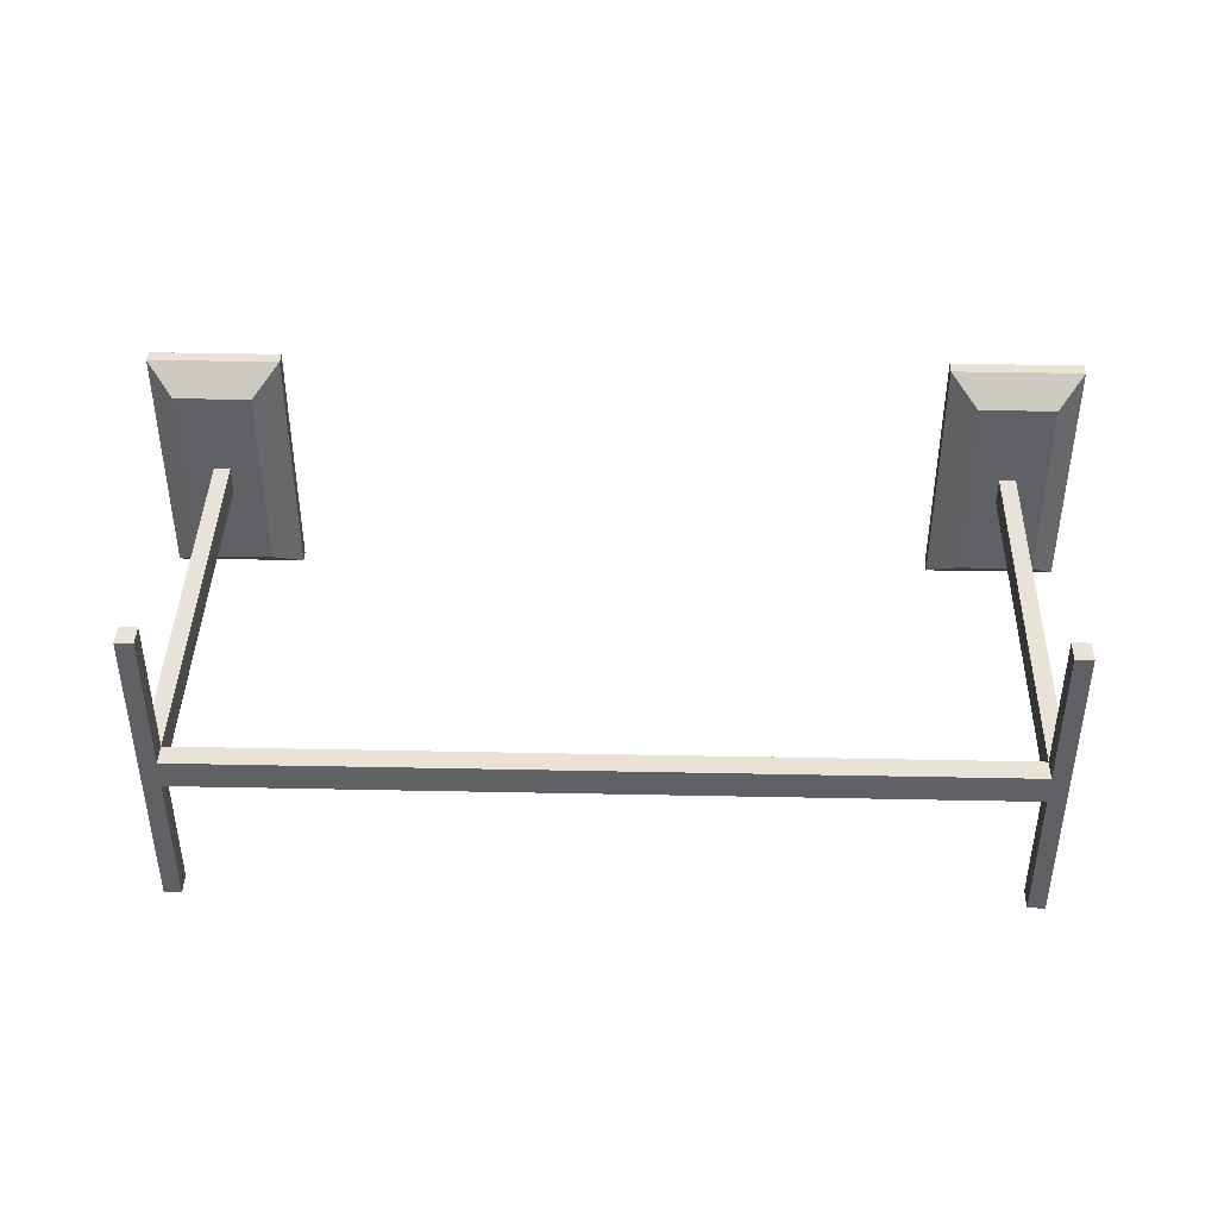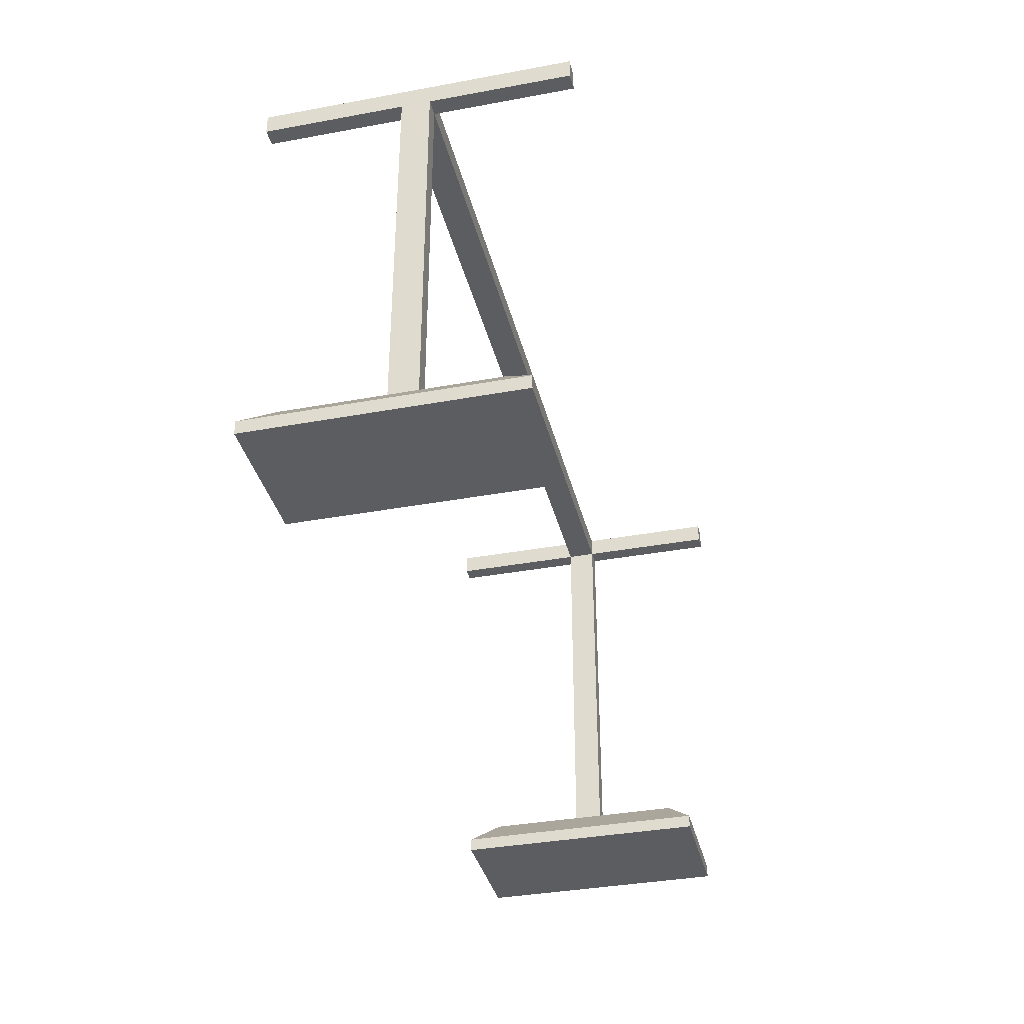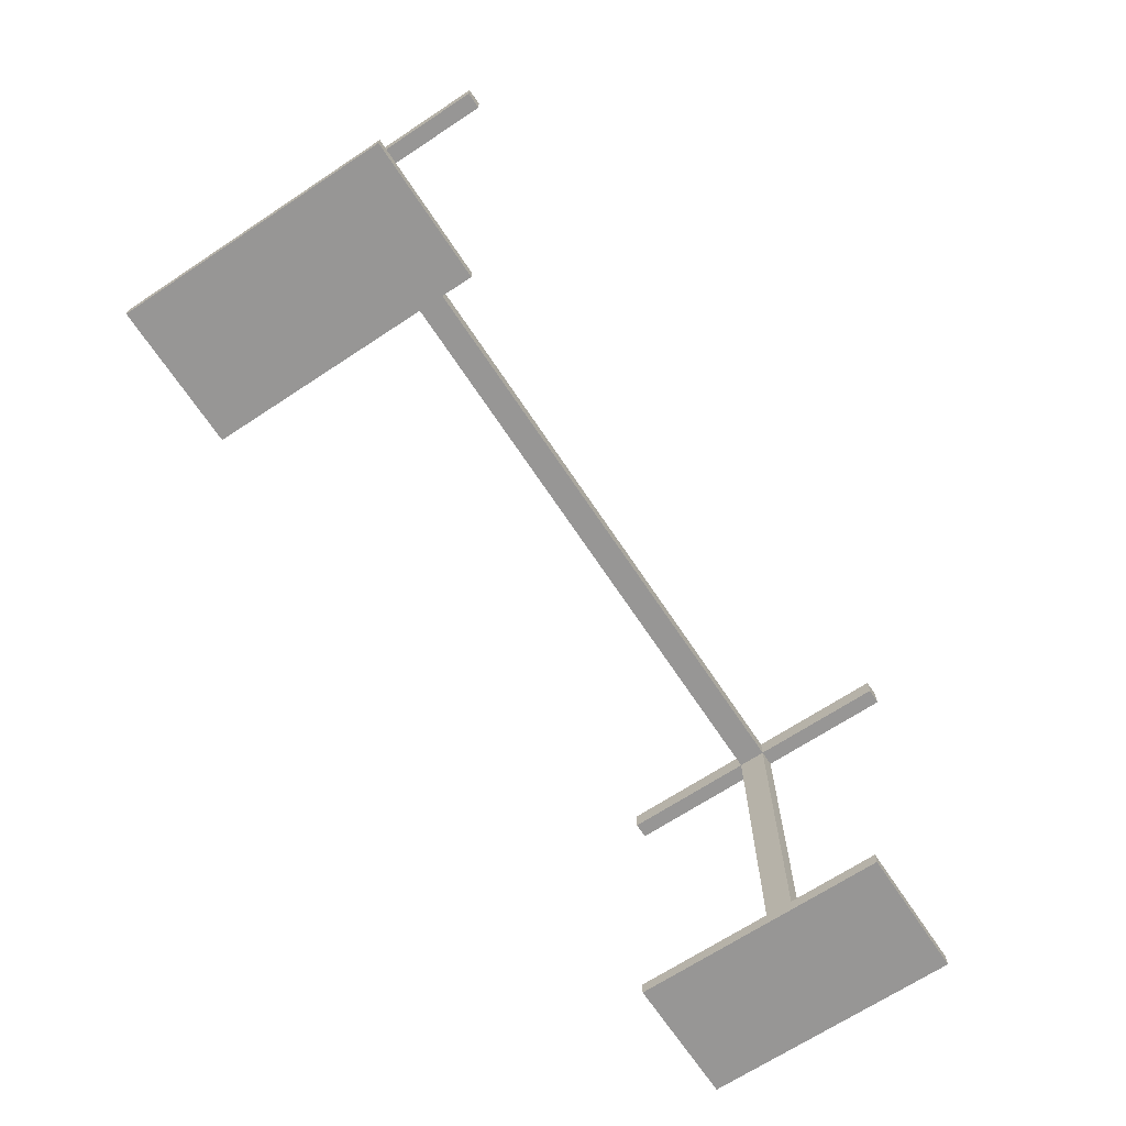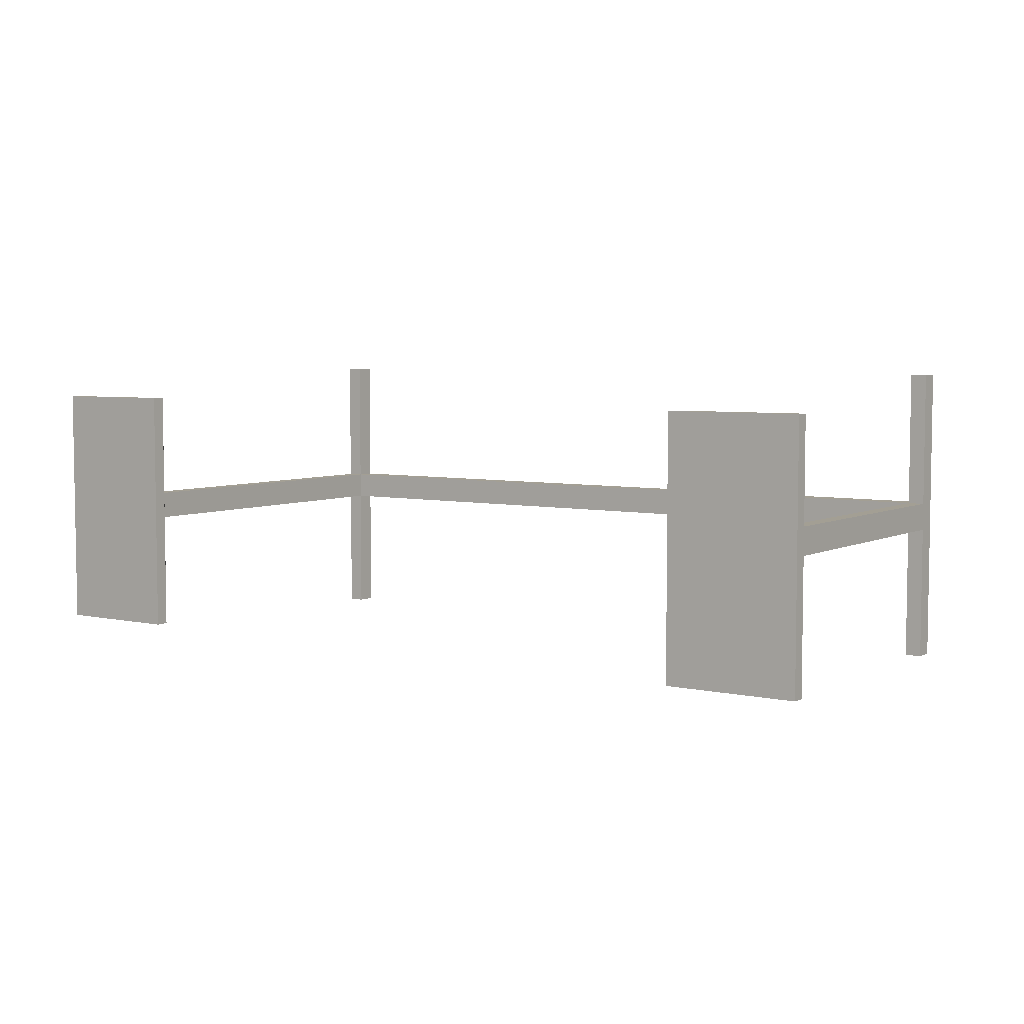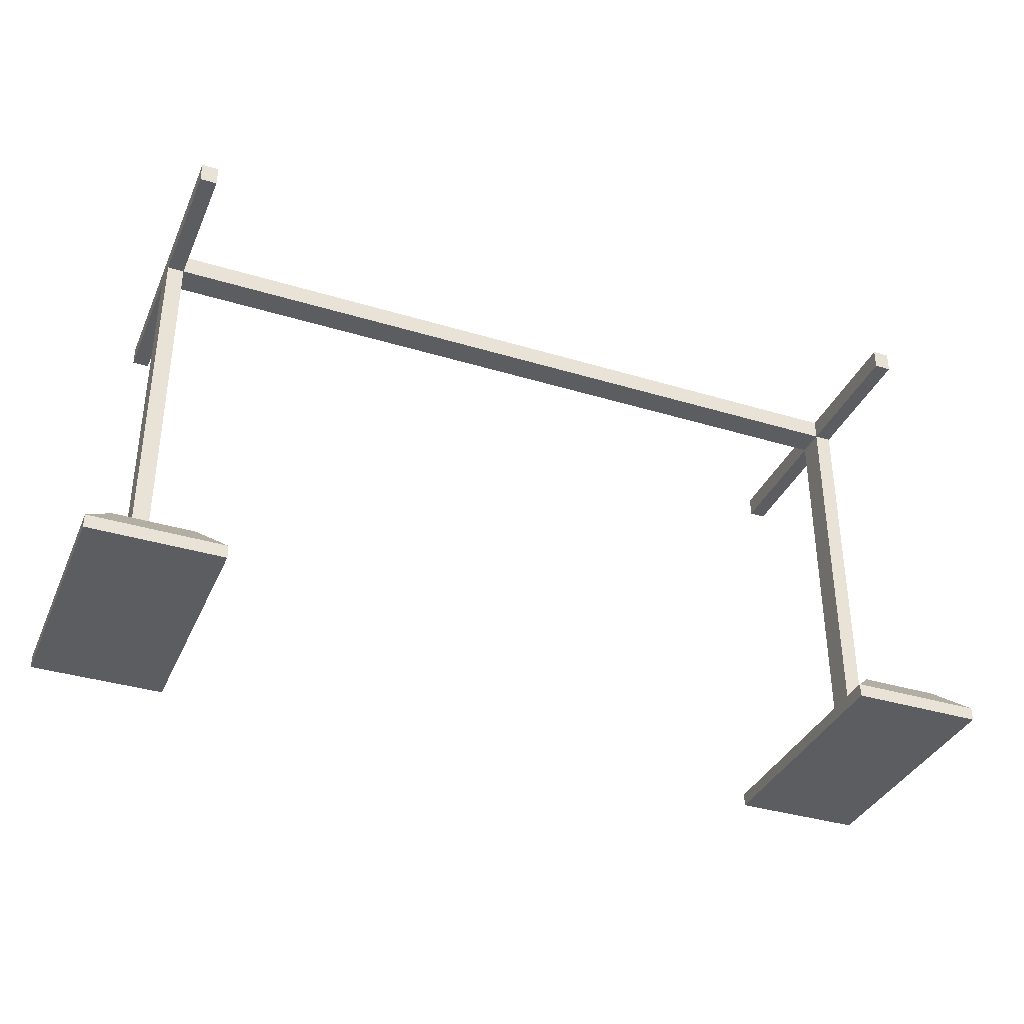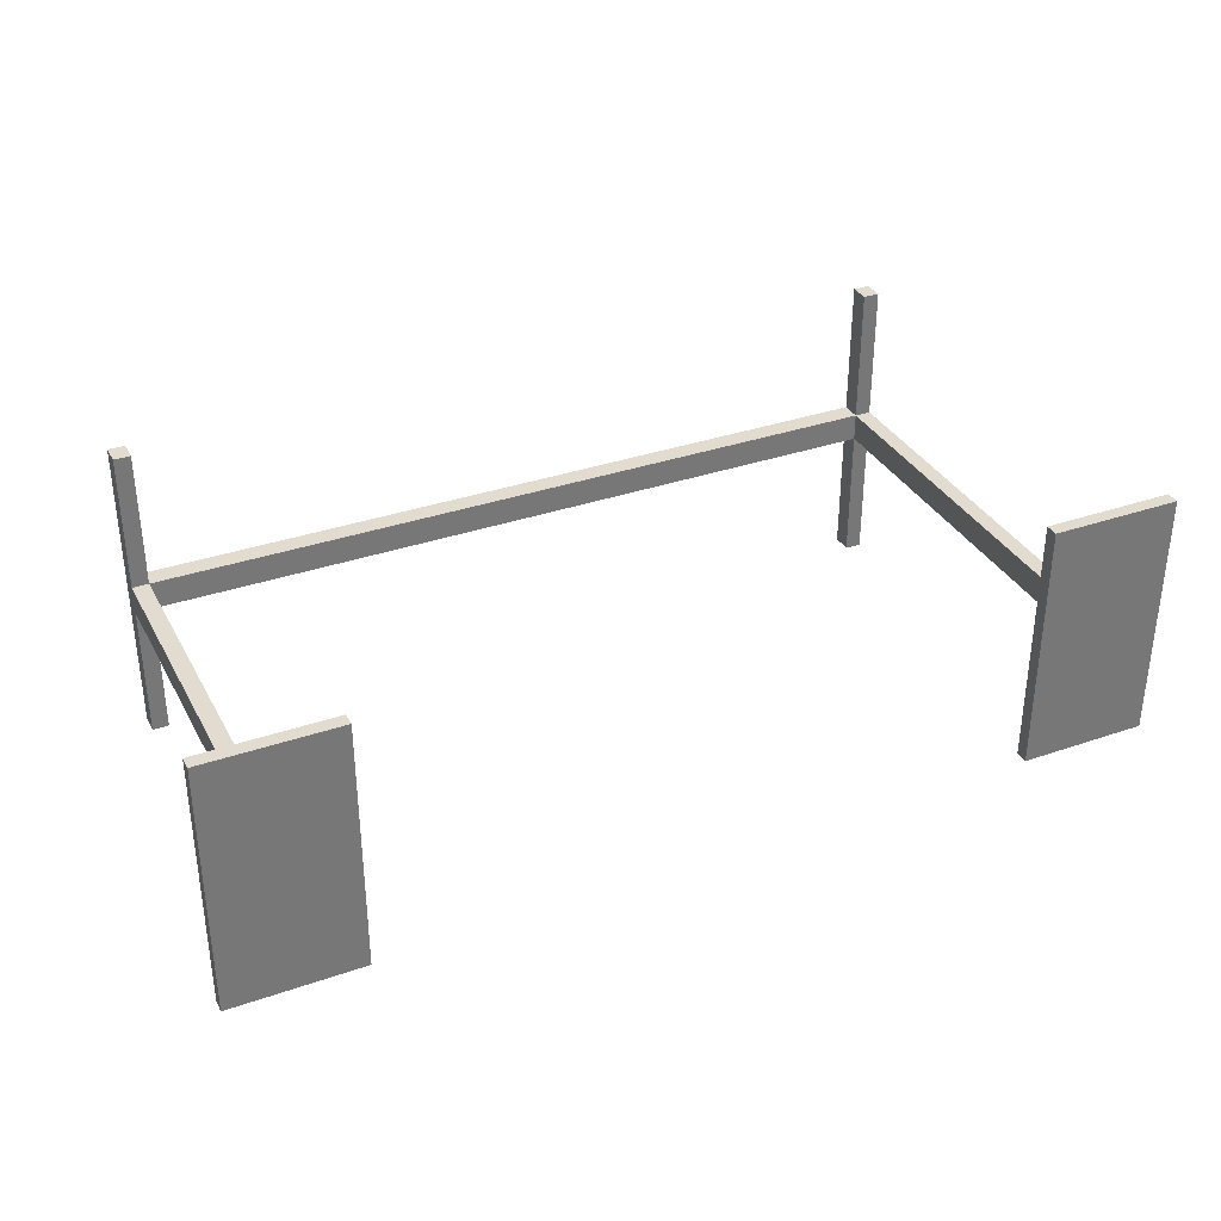
<metadata>
{"format":"obj","ext":"obj","renderer":"f3d","projection":"perspective","resolution":1024,"background":"white","views":[{"elev":41.5,"azim":-178.6,"up":"+Z"},{"elev":-36.4,"azim":103.5,"up":"+Y"},{"elev":-68.0,"azim":-56.5,"up":"+Y"},{"elev":5.3,"azim":34.4,"up":"+Z"},{"elev":-36.2,"azim":158.3,"up":"+Y"},{"elev":34.2,"azim":-25.0,"up":"+Z"}]}
</metadata>
<code>
o Plane
v 1.175 0 0.4559
v 1.645 0 0.4559
v 1.175 0 -0.4559
v 1.645 0 -0.4559
v 1.38 0.1429 -0.05086
v 1.175 0.04755 -0.4559
v 1.175 0.04755 0.4559
v 1.38 0.1429 0.05086
v 1.645 0.04755 0.4559
v 1.44 0.1429 0.05086
v 1.645 0.04755 -0.4559
v 1.44 0.1429 -0.05086
v 1.271 0.1429 0.3605
v 1.271 0.1429 -0.3605
v 1.55 0.1429 0.3605
v 1.55 0.1429 -0.3605
v 1.38 1.551 0.05086
v 1.38 1.551 -0.05086
v 1.44 1.551 0.05086
v 1.44 1.551 -0.05086
v 1.38 1.625 0.05086
v 1.38 1.625 -0.05086
v 1.44 1.625 0.05086
v 1.44 1.625 -0.05086
v 1.38 1.551 0.05086
v 1.38 1.551 -0.05086
v 1.38 1.625 0.05086
v 1.38 1.625 -0.05086
v -0.004399 1.551 0.05086
v -0.004399 1.551 -0.05086
v -0.004399 1.625 0.05086
v -0.004399 1.625 -0.05086
v 1.44 1.551 0.05086
v 1.38 1.551 0.05086
v 1.38 1.551 -0.05086
v 1.44 1.551 -0.05086
v 1.44 1.625 0.05086
v 1.38 1.625 0.05086
v 1.38 1.625 -0.05086
v 1.44 1.625 -0.05086
v 1.44 1.551 0.05086
v 1.38 1.551 0.05086
v 1.38 1.551 -0.05086
v 1.44 1.551 -0.05086
v 1.44 1.625 0.05086
v 1.38 1.625 0.05086
v 1.38 1.625 -0.05086
v 1.44 1.625 -0.05086
v 1.44 1.551 0.05086
v 1.38 1.551 0.05086
v 1.44 1.625 0.05086
v 1.38 1.625 0.05086
v 1.44 1.551 0.5509
v 1.38 1.551 0.5509
v 1.44 1.625 0.5509
v 1.38 1.625 0.5509
v 1.38 1.551 -0.5509
v 1.44 1.551 -0.5509
v 1.38 1.625 -0.5509
v 1.44 1.625 -0.5509
v -1.175 0 0.4559
v -1.645 0 0.4559
v -1.175 0 -0.4559
v -1.645 0 -0.4559
v -1.38 0.1429 -0.05086
v -1.175 0.04755 -0.4559
v -1.175 0.04755 0.4559
v -1.38 0.1429 0.05086
v -1.645 0.04755 0.4559
v -1.44 0.1429 0.05086
v -1.645 0.04755 -0.4559
v -1.44 0.1429 -0.05086
v -1.271 0.1429 0.3605
v -1.271 0.1429 -0.3605
v -1.55 0.1429 0.3605
v -1.55 0.1429 -0.3605
v -1.38 1.551 0.05086
v -1.38 1.551 -0.05086
v -1.44 1.551 0.05086
v -1.44 1.551 -0.05086
v -1.38 1.625 0.05086
v -1.38 1.625 -0.05086
v -1.44 1.625 0.05086
v -1.44 1.625 -0.05086
v -1.38 1.551 0.05086
v -1.38 1.551 -0.05086
v -1.38 1.625 0.05086
v -1.38 1.625 -0.05086
v 0.004399 1.551 0.05086
v 0.004399 1.551 -0.05086
v 0.004399 1.625 0.05086
v 0.004399 1.625 -0.05086
v -1.44 1.551 0.05086
v -1.38 1.551 0.05086
v -1.38 1.551 -0.05086
v -1.44 1.551 -0.05086
v -1.44 1.625 0.05086
v -1.38 1.625 0.05086
v -1.38 1.625 -0.05086
v -1.44 1.625 -0.05086
v -1.44 1.551 0.05086
v -1.38 1.551 0.05086
v -1.38 1.551 -0.05086
v -1.44 1.551 -0.05086
v -1.44 1.625 0.05086
v -1.38 1.625 0.05086
v -1.38 1.625 -0.05086
v -1.44 1.625 -0.05086
v -1.44 1.551 0.05086
v -1.38 1.551 0.05086
v -1.44 1.625 0.05086
v -1.38 1.625 0.05086
v -1.44 1.551 0.5509
v -1.38 1.551 0.5509
v -1.44 1.625 0.5509
v -1.38 1.625 0.5509
v -1.38 1.551 -0.5509
v -1.44 1.551 -0.5509
v -1.38 1.625 -0.5509
v -1.44 1.625 -0.5509
f 1 3 4 2
f 4 3 6 11
f 8 10 19 17
f 1 2 9 7
f 2 4 11 9
f 6 7 13 14
f 7 9 15 13
f 9 11 16 15
f 11 6 14 16
f 3 1 7 6
f 8 5 14 13
f 10 8 13 15
f 12 10 15 16
f 5 12 16 14
f 19 20 24 23
f 10 12 20 19
f 5 8 17 18
f 12 5 18 20
f 21 23 24 22
f 22 18 26 28
f 19 23 37 33
f 18 22 39 35
f 25 27 31 29
f 18 17 25 26
f 17 21 27 25
f 21 22 28 27
f 30 29 31 32
f 26 25 29 30
f 28 26 30 32
f 27 28 32 31
f 39 40 48 47
f 33 37 45 41
f 22 24 40 39
f 23 21 38 37
f 21 17 34 38
f 20 18 35 36
f 24 20 36 40
f 17 19 33 34
f 43 47 59 57
f 42 41 49 50
f 36 35 43 44
f 38 34 42 46
f 40 36 44 48
f 37 38 46 45
f 34 33 41 42
f 35 39 47 43
f 49 51 55 53
f 41 45 51 49
f 46 42 50 52
f 45 46 52 51
f 54 53 55 56
f 50 49 53 54
f 52 50 54 56
f 51 52 56 55
f 58 57 59 60
f 47 48 60 59
f 44 43 57 58
f 48 44 58 60
f 61 62 64 63
f 64 71 66 63
f 68 77 79 70
f 61 67 69 62
f 62 69 71 64
f 66 74 73 67
f 67 73 75 69
f 69 75 76 71
f 71 76 74 66
f 63 66 67 61
f 68 73 74 65
f 70 75 73 68
f 72 76 75 70
f 65 74 76 72
f 79 83 84 80
f 70 79 80 72
f 65 78 77 68
f 72 80 78 65
f 81 82 84 83
f 82 88 86 78
f 79 93 97 83
f 78 95 99 82
f 85 89 91 87
f 78 86 85 77
f 77 85 87 81
f 81 87 88 82
f 90 92 91 89
f 86 90 89 85
f 88 92 90 86
f 87 91 92 88
f 99 107 108 100
f 93 101 105 97
f 82 99 100 84
f 83 97 98 81
f 81 98 94 77
f 80 96 95 78
f 84 100 96 80
f 77 94 93 79
f 103 117 119 107
f 102 110 109 101
f 96 104 103 95
f 98 106 102 94
f 100 108 104 96
f 97 105 106 98
f 94 102 101 93
f 95 103 107 99
f 109 113 115 111
f 101 109 111 105
f 106 112 110 102
f 105 111 112 106
f 114 116 115 113
f 110 114 113 109
f 112 116 114 110
f 111 115 116 112
f 118 120 119 117
f 107 119 120 108
f 104 118 117 103
f 108 120 118 104

</code>
